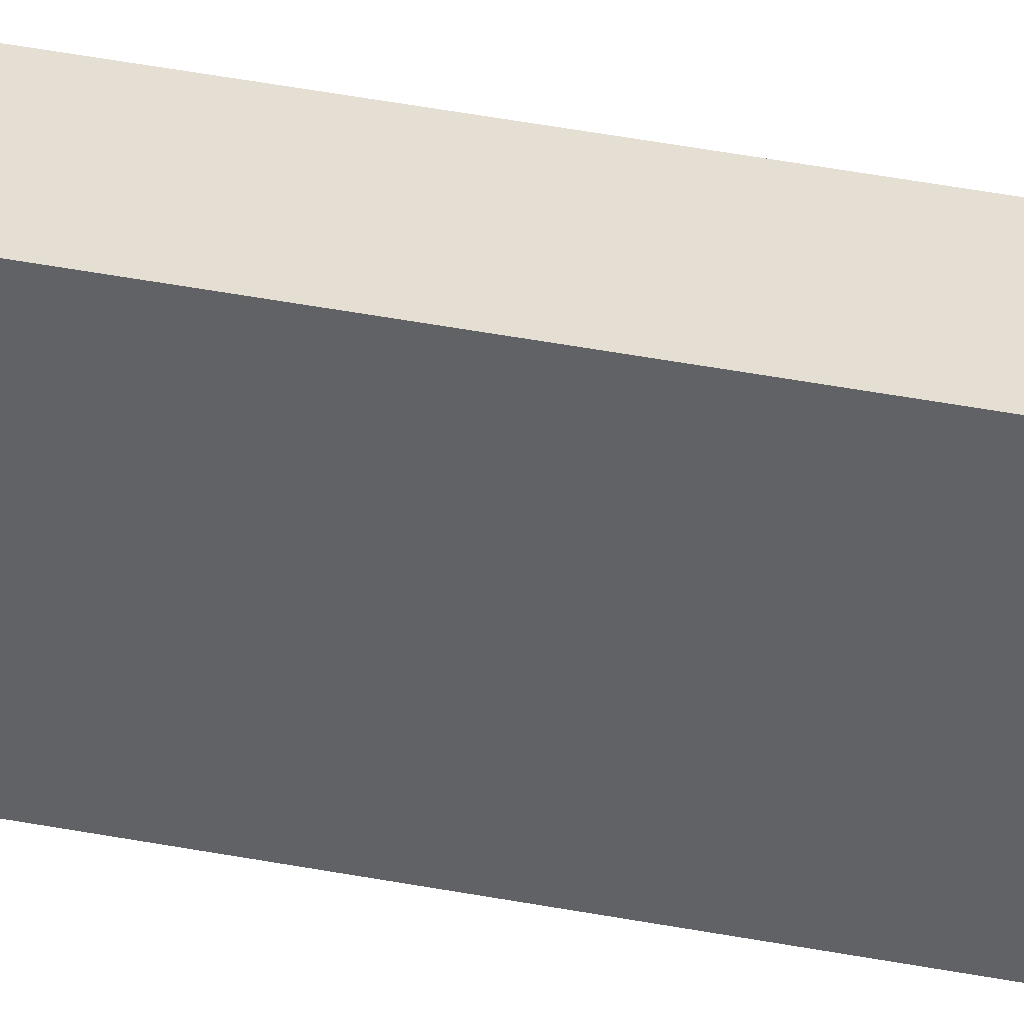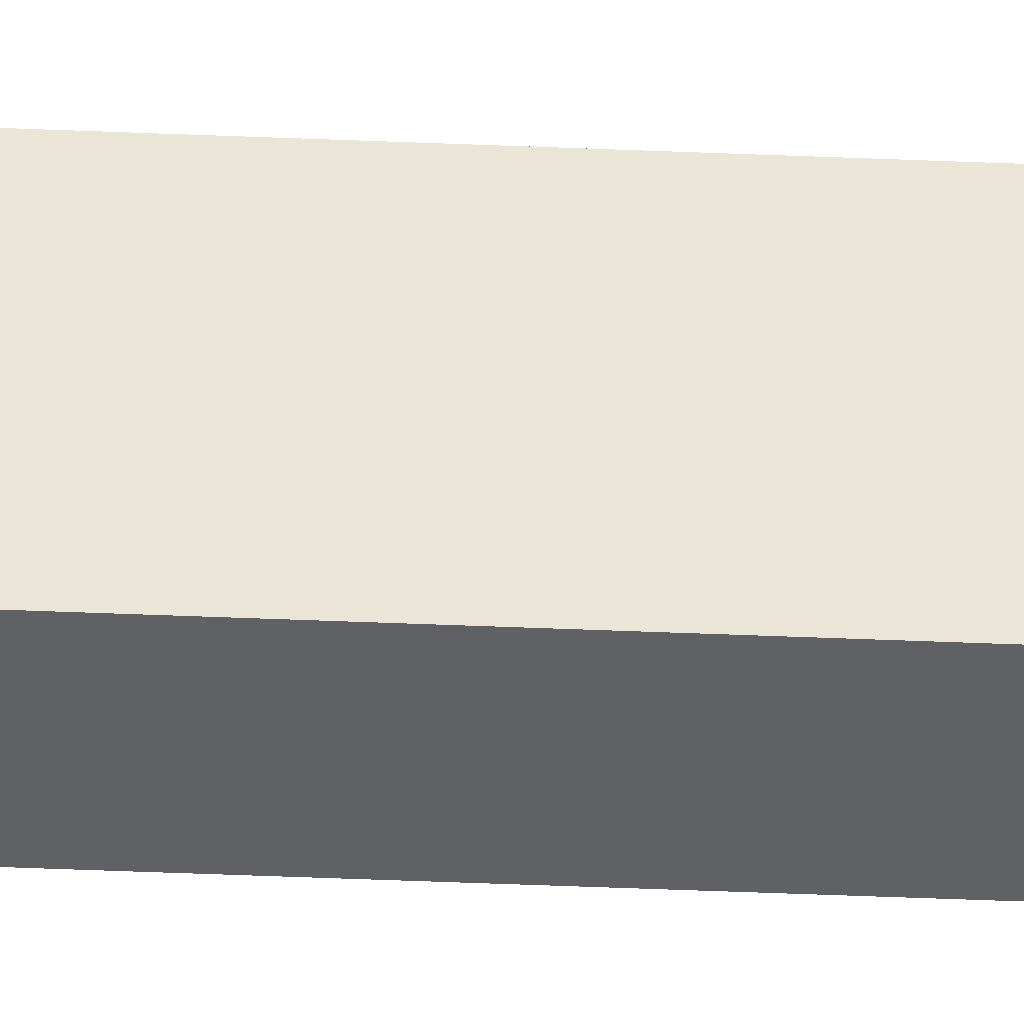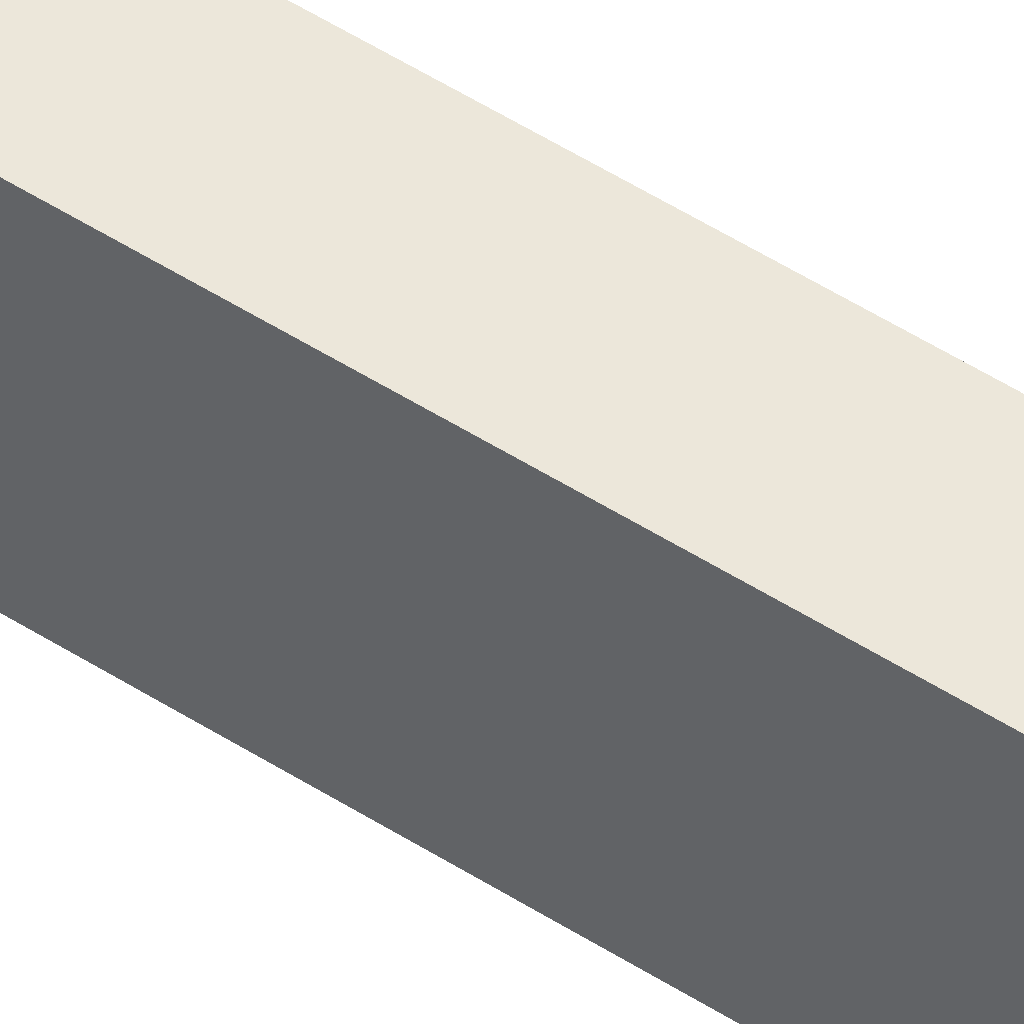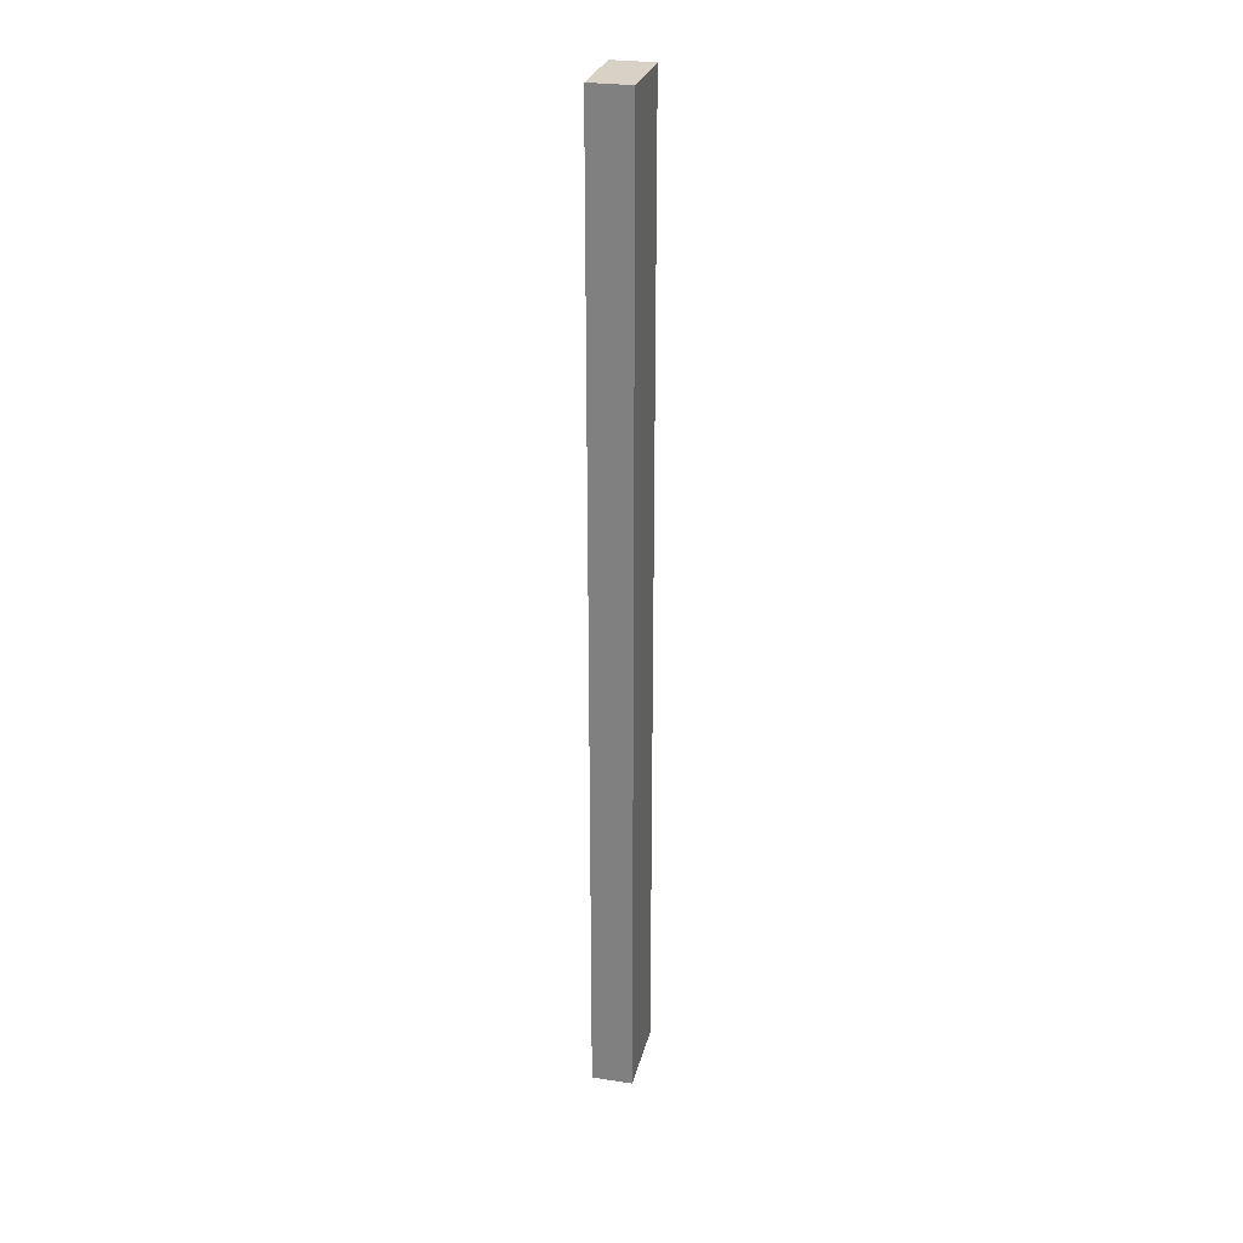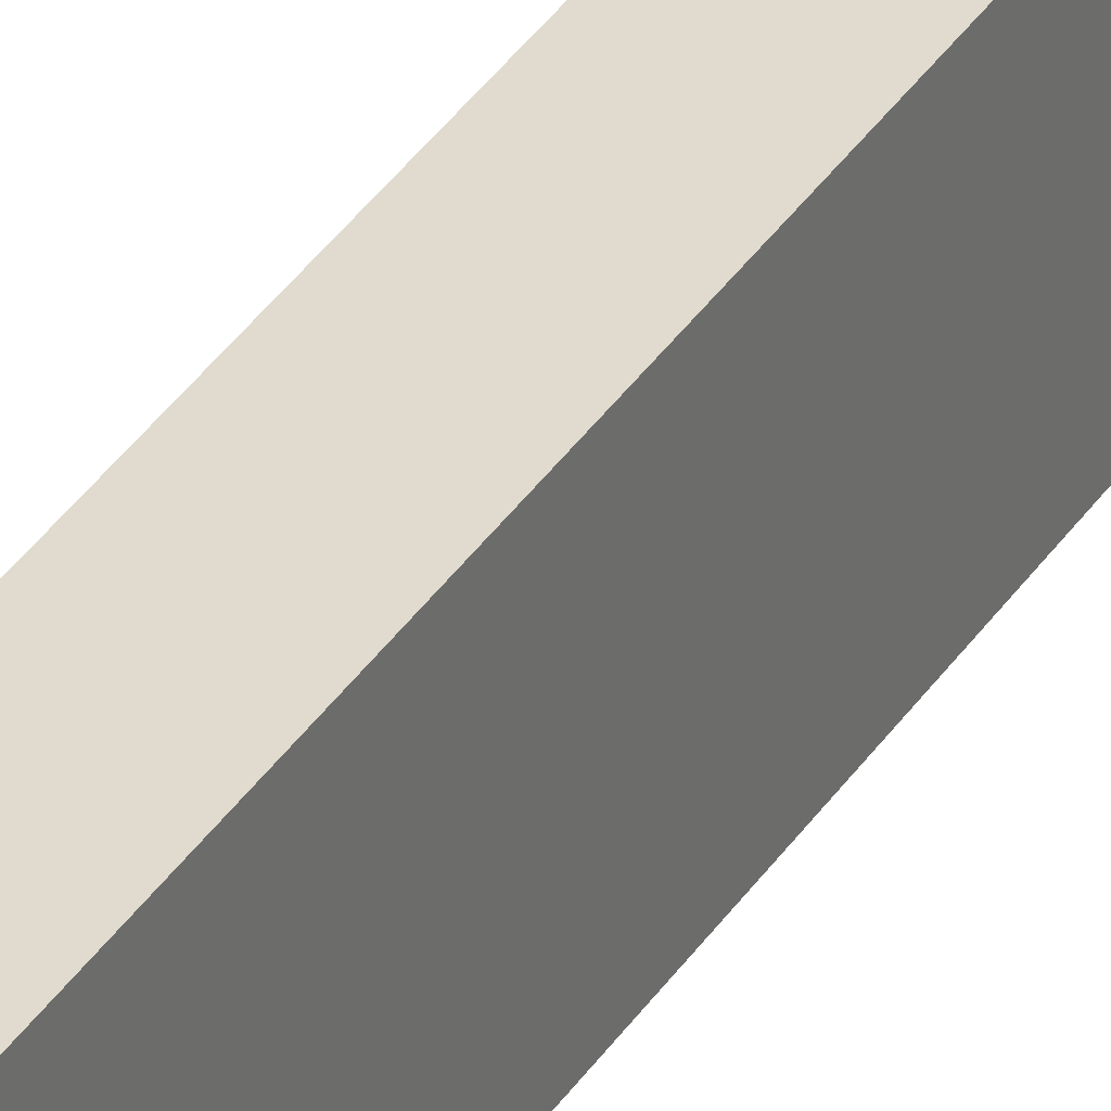
<metadata>
{"format":"obj","ext":"obj","renderer":"f3d","projection":"perspective","resolution":1024,"background":"white","views":[{"elev":37.0,"azim":104.5,"up":"+Y"},{"elev":-46.8,"azim":-92.7,"up":"+Y"},{"elev":50.9,"azim":-54.9,"up":"+Y"},{"elev":27.3,"azim":13.2,"up":"+Z"},{"elev":33.7,"azim":-152.6,"up":"+Y"}]}
</metadata>
<code>
g pb_Mesh345296
v 0 0 0
v -1 0 0
v 0 2 0
v -1 2 0
v -1 0 0
v -1 0 -24
v -1 2 0
v -1 2 -24
v -1 0 -24
v 0 0 -24
v -1 2 -24
v 0 2 -24
v 0 0 -24
v 0 0 0
v 0 2 -24
v 0 2 0
v 0 2 0
v -1 2 0
v 0 2 -24
v -1 2 -24
v 0 0 -24
v -1 0 -24
v 0 0 0
v -1 0 0
g pb_Mesh345296_0
g pb_Mesh345296_1
f 3 2 1
f 3 4 2
f 7 6 5
f 7 8 6
f 11 10 9
f 11 12 10
f 15 14 13
f 15 16 14
f 19 18 17
f 19 20 18
f 23 22 21
f 23 24 22

</code>
